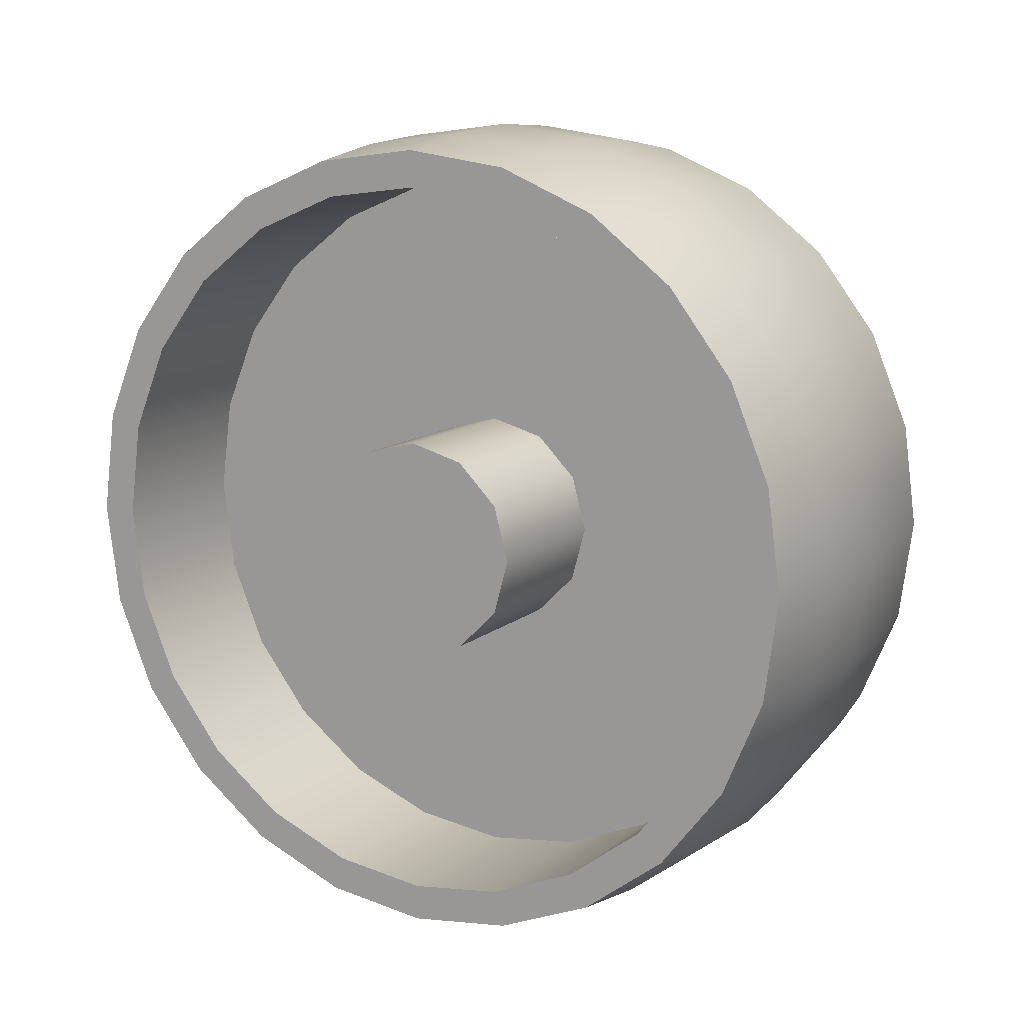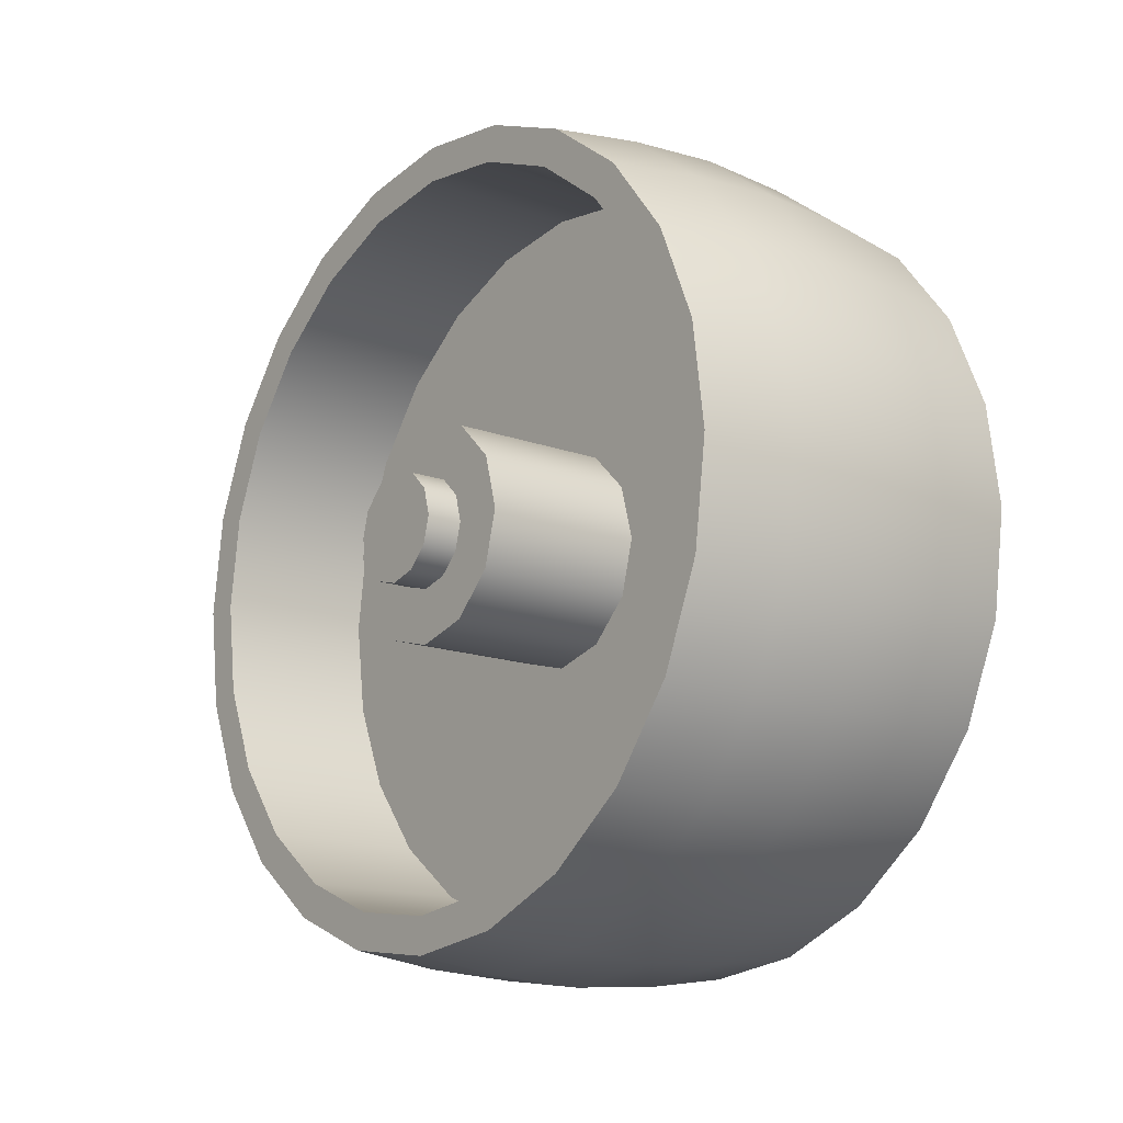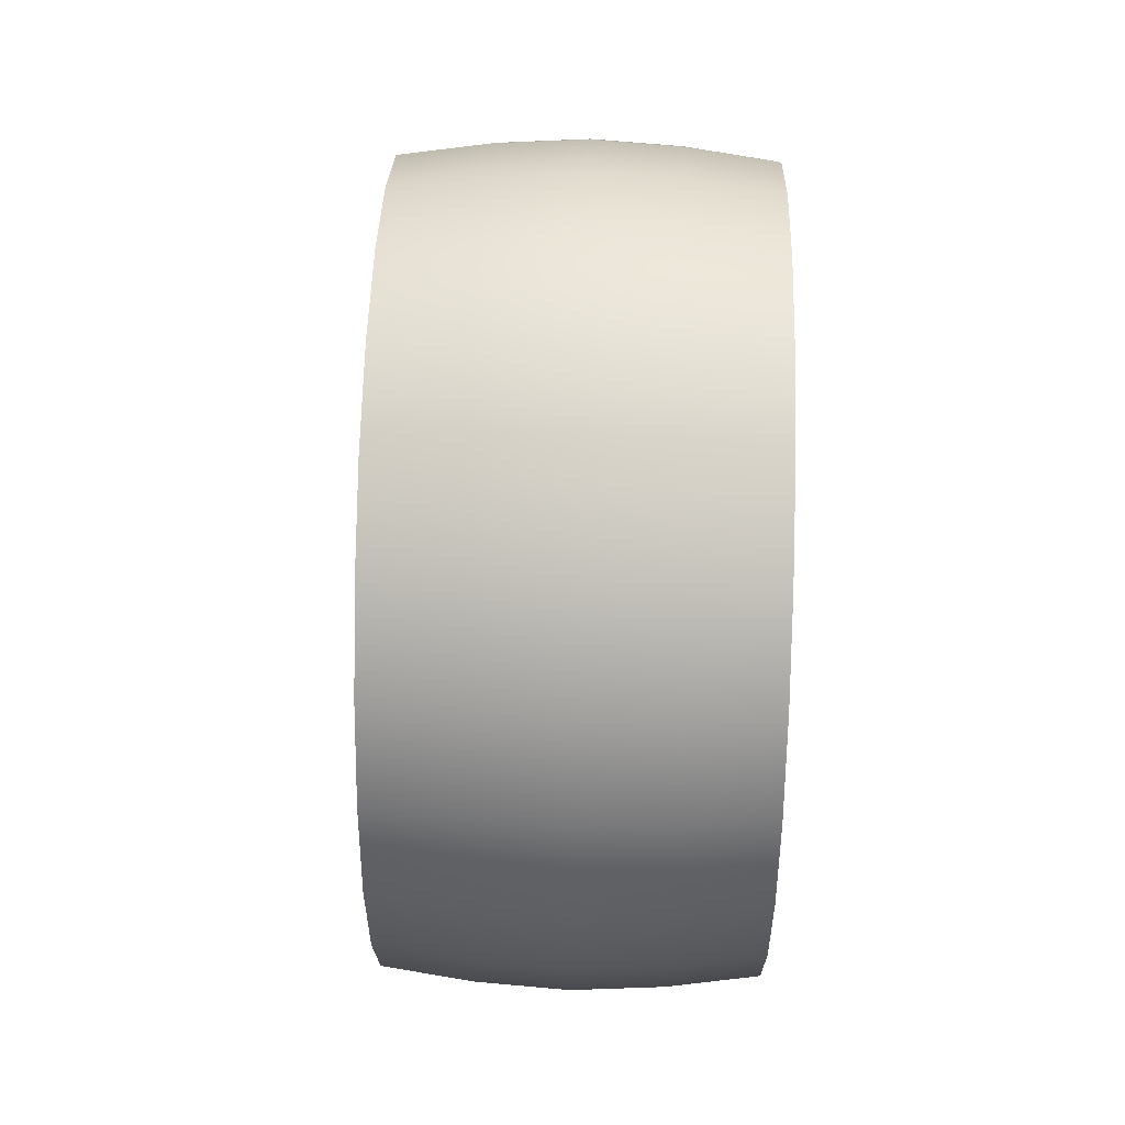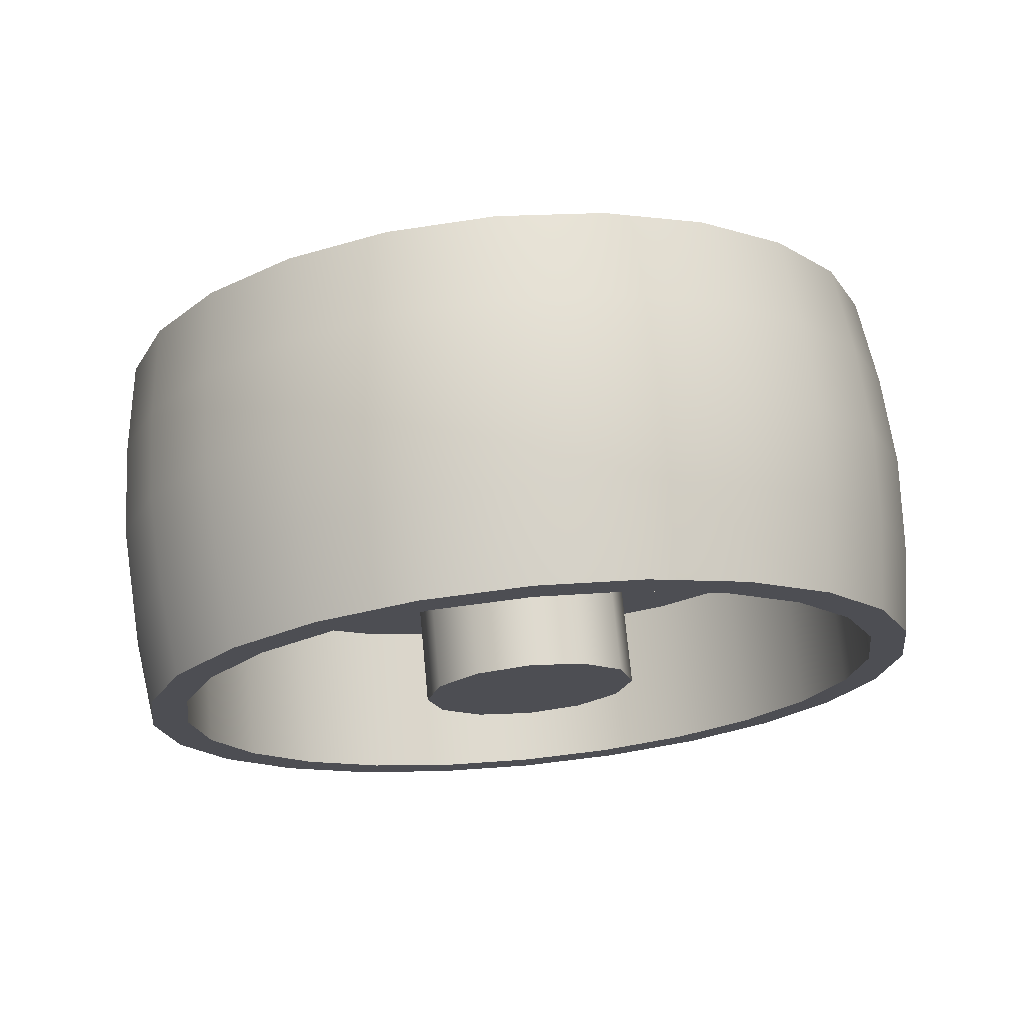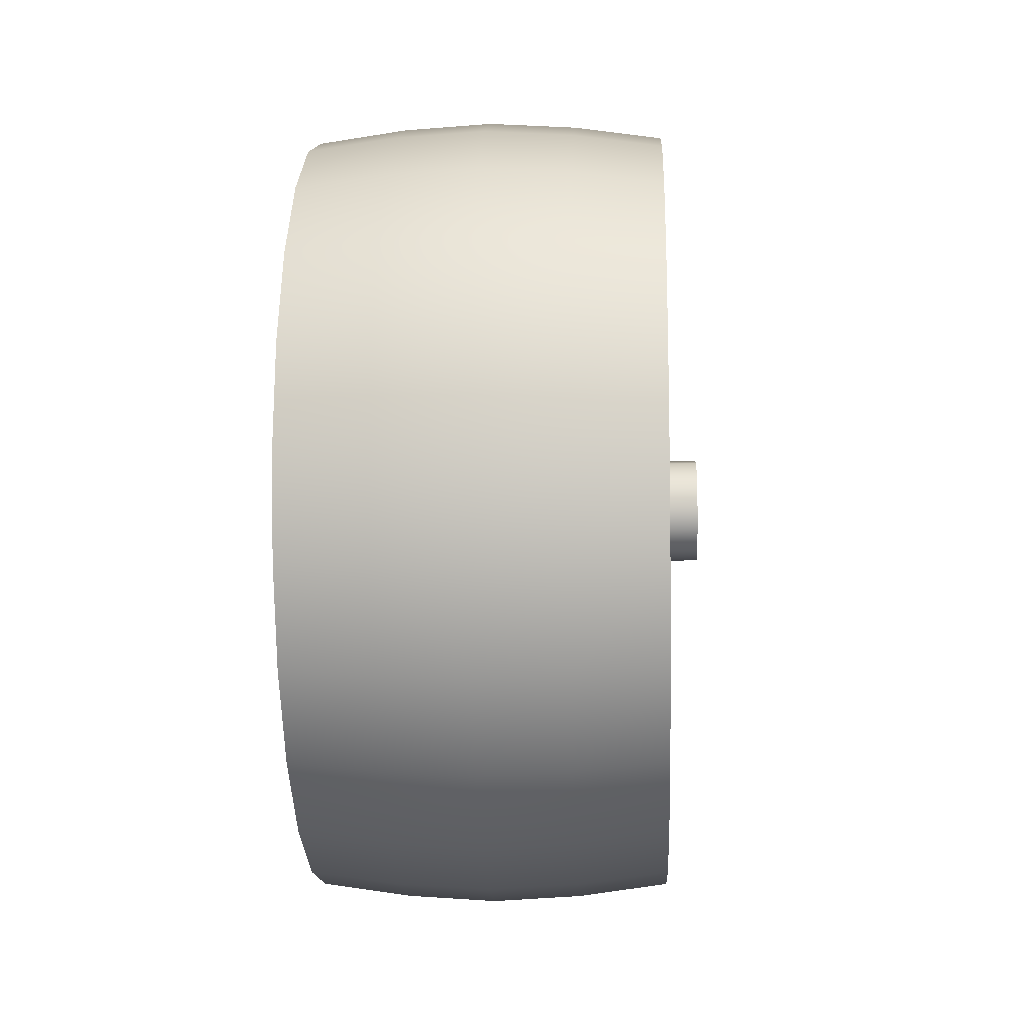
<metadata>
{"format":"obj","ext":"obj","renderer":"f3d","projection":"perspective","resolution":1024,"background":"white","views":[{"elev":12.5,"azim":-60.2,"up":"+Z"},{"elev":-15.2,"azim":141.8,"up":"+Y"},{"elev":47.6,"azim":-178.2,"up":"+Z"},{"elev":72.0,"azim":-95.5,"up":"+Z"},{"elev":-8.6,"azim":2.9,"up":"+Z"}]}
</metadata>
<code>
o 1
v 0.0625 0.0375 4.23e-17
v 0.0625 0.03248 0.01875
v 0.0625 0.01875 0.03248
v 0.0625 3.102e-17 0.0375
v 0.0625 -0.01875 0.03248
v 0.0625 -0.03248 0.01875
v 0.0625 -0.0375 4.689e-17
v 0.0625 -0.03248 -0.01875
v 0.0625 -0.01875 -0.03248
v 0.0625 2.183e-17 -0.0375
v 0.0625 0.01875 -0.03248
v 0.0625 0.03248 -0.01875
v -0.0625 0.0375 4.23e-17
v -0.0625 0.03248 0.01875
v -0.0625 0.01875 0.03248
v -0.0625 2.643e-17 0.0375
v -0.0625 -0.01875 0.03248
v -0.0625 -0.03248 0.01875
v -0.0625 -0.0375 4.689e-17
v -0.0625 -0.03248 -0.01875
v -0.0625 -0.01875 -0.03248
v -0.0625 1.724e-17 -0.0375
v -0.0625 0.01875 -0.03248
v -0.0625 0.03248 -0.01875
v 0.0625 2.486e-17 4.27e-17
v -0.0625 1.995e-17 4.192e-17
v 0.00625 0.125 -2.935e-17
v 0.00625 0.1207 0.03235
v 0.00625 0.1083 0.0625
v 0.00625 0.08839 0.08839
v 0.00625 0.0625 0.1083
v 0.00625 0.03235 0.1207
v 0.00625 -1.505e-17 0.125
v 0.00625 -0.03235 0.1207
v 0.00625 -0.0625 0.1083
v 0.00625 -0.08839 0.08839
v 0.00625 -0.1083 0.0625
v 0.00625 -0.1207 0.03235
v 0.00625 -0.125 -1.404e-17
v 0.00625 -0.1207 -0.03235
v 0.00625 -0.1083 -0.0625
v 0.00625 -0.08839 -0.08839
v 0.00625 -0.0625 -0.1083
v 0.00625 -0.03235 -0.1207
v 0.00625 -4.567e-17 -0.125
v 0.00625 0.03235 -0.1207
v 0.00625 0.0625 -0.1083
v 0.00625 0.08839 -0.08839
v 0.00625 0.1083 -0.0625
v 0.00625 0.1207 -0.03235
v -0.00625 0.125 -2.935e-17
v -0.00625 0.1207 0.03235
v -0.00625 0.1083 0.0625
v -0.00625 0.08839 0.08839
v -0.00625 0.0625 0.1083
v -0.00625 0.03235 0.1207
v -0.00625 -3.036e-17 0.125
v -0.00625 -0.03235 0.1207
v -0.00625 -0.0625 0.1083
v -0.00625 -0.08839 0.08839
v -0.00625 -0.1083 0.0625
v -0.00625 -0.1207 0.03235
v -0.00625 -0.125 -1.404e-17
v -0.00625 -0.1207 -0.03235
v -0.00625 -0.1083 -0.0625
v -0.00625 -0.08839 -0.08839
v -0.00625 -0.0625 -0.1083
v -0.00625 -0.03235 -0.1207
v -0.00625 -6.097e-17 -0.125
v -0.00625 0.03235 -0.1207
v -0.00625 0.0625 -0.1083
v -0.00625 0.08839 -0.08839
v -0.00625 0.1083 -0.0625
v -0.00625 0.1207 -0.03235
v 0.00625 -2.371e-17 -2.576e-17
v -0.00625 -4.684e-17 -2.024e-17
v 0.0625 0.01875 4.267e-17
v 0.0625 0.01624 0.009375
v 0.0625 0.009375 0.01624
v 0.0625 2.8e-17 0.01875
v 0.0625 -0.009375 0.01624
v 0.0625 -0.01624 0.009375
v 0.0625 -0.01875 4.497e-17
v 0.0625 -0.01624 -0.009375
v 0.0625 -0.009375 -0.01624
v 0.0625 2.341e-17 -0.01875
v 0.0625 0.009375 -0.01624
v 0.0625 0.01624 -0.009375
v 0.075 2.147e-17 4.203e-17
v 0.075 0.01875 4.267e-17
v 0.075 0.01624 0.009375
v 0.075 0.009375 0.01624
v 0.075 2.8e-17 0.01875
v 0.075 -0.009375 0.01624
v 0.075 -0.01624 0.009375
v 0.075 -0.01875 4.497e-17
v 0.075 -0.01624 -0.009375
v 0.075 -0.009375 -0.01624
v 0.075 2.341e-17 -0.01875
v 0.075 0.009375 -0.01624
v 0.075 0.01624 -0.009375
v 0.0625 0.1375 -2.893e-17
v 0.0625 0.1328 0.03559
v 0.0625 0.1191 0.06875
v 0.0625 0.09723 0.09723
v 0.0625 0.06875 0.1191
v 0.0625 0.03559 0.1328
v 0.0625 -1.147e-17 0.1375
v 0.0625 -0.03559 0.1328
v 0.0625 -0.06875 0.1191
v 0.0625 -0.09723 0.09723
v 0.0625 -0.1191 0.06875
v 0.0625 -0.1328 0.03559
v 0.0625 -0.1375 -1.209e-17
v 0.0625 -0.1328 -0.03559
v 0.0625 -0.1191 -0.06875
v 0.0625 -0.09723 -0.09723
v 0.0625 -0.06875 -0.1191
v 0.0625 -0.03559 -0.1328
v 0.0625 -4.514e-17 -0.1375
v 0.0625 0.03559 -0.1328
v 0.0625 0.06875 -0.1191
v 0.0625 0.09723 -0.09723
v 0.0625 0.1191 -0.06875
v 0.0625 0.1328 -0.03559
v -0.0625 0.1375 -2.893e-17
v -0.0625 0.1328 0.03559
v -0.0625 0.1191 0.06875
v -0.0625 0.09723 0.09723
v -0.0625 0.06875 0.1191
v -0.0625 0.03559 0.1328
v -0.0625 -2.83e-17 0.1375
v -0.0625 -0.03559 0.1328
v -0.0625 -0.06875 0.1191
v -0.0625 -0.09723 0.09723
v -0.0625 -0.1191 0.06875
v -0.0625 -0.1328 0.03559
v -0.0625 -0.1375 -1.209e-17
v -0.0625 -0.1328 -0.03559
v -0.0625 -0.1191 -0.06875
v -0.0625 -0.09723 -0.09723
v -0.0625 -0.06875 -0.1191
v -0.0625 -0.03559 -0.1328
v -0.0625 -6.198e-17 -0.1375
v -0.0625 0.03559 -0.1328
v -0.0625 0.06875 -0.1191
v -0.0625 0.09723 -0.09723
v -0.0625 0.1191 -0.06875
v -0.0625 0.1328 -0.03559
v -0.0625 0.125 -3.059e-17
v -0.0625 0.1207 0.03235
v -0.0625 0.1083 0.0625
v -0.0625 0.08839 0.08839
v -0.0625 0.0625 0.1083
v -0.0625 0.03235 0.1207
v -0.0625 -2.957e-17 0.125
v -0.0625 -0.03235 0.1207
v -0.0625 -0.0625 0.1083
v -0.0625 -0.08839 0.08839
v -0.0625 -0.1083 0.0625
v -0.0625 -0.1207 0.03235
v -0.0625 -0.125 -1.528e-17
v -0.0625 -0.1207 -0.03235
v -0.0625 -0.1083 -0.0625
v -0.0625 -0.08839 -0.08839
v -0.0625 -0.0625 -0.1083
v -0.0625 -0.03235 -0.1207
v -0.0625 -6.018e-17 -0.125
v -0.0625 0.03235 -0.1207
v -0.0625 0.0625 -0.1083
v -0.0625 0.08839 -0.08839
v -0.0625 0.1083 -0.0625
v -0.0625 0.1207 -0.03235
v 0.0625 0.1207 0.03235
v 0.0625 0.125 -3.059e-17
v 0.0625 0.1207 -0.03235
v 0.0625 0.1083 -0.0625
v 0.0625 0.08839 -0.08839
v 0.0625 0.0625 -0.1083
v 0.0625 0.03235 -0.1207
v 0.0625 -4.487e-17 -0.125
v 0.0625 -0.03235 -0.1207
v 0.0625 -0.0625 -0.1083
v 0.0625 -0.08839 -0.08839
v 0.0625 -0.1083 -0.0625
v 0.0625 -0.1207 -0.03235
v 0.0625 -0.125 -1.528e-17
v 0.0625 -0.1207 0.03235
v 0.0625 -0.1083 0.0625
v 0.0625 -0.08839 0.08839
v 0.0625 -0.0625 0.1083
v 0.0625 -0.03235 0.1207
v 0.0625 -1.426e-17 0.125
v 0.0625 0.03235 0.1207
v 0.0625 0.0625 0.1083
v 0.0625 0.08839 0.08839
v 0.0625 0.1083 0.0625
v 4.163e-17 0.1389 -0.03721
v 4.163e-17 0.1245 -0.07187
v 4.163e-17 0.1016 -0.1016
v 4.163e-17 0.07187 -0.1245
v 4.163e-17 0.03721 -0.1389
v 4.163e-17 -5.405e-17 -0.1437
v 4.163e-17 -0.03721 -0.1389
v 4.163e-17 -0.07187 -0.1245
v 4.163e-17 -0.1016 -0.1016
v 4.163e-17 -0.1245 -0.07187
v 4.163e-17 -0.1389 -0.03721
v 4.163e-17 -0.1437 -1.147e-17
v 4.163e-17 -0.1389 0.03721
v 4.163e-17 -0.1245 0.07187
v 4.163e-17 -0.1016 0.1016
v 4.163e-17 -0.07187 0.1245
v 4.163e-17 -0.03721 0.1389
v 4.163e-17 -1.884e-17 0.1437
v 4.163e-17 0.03721 0.1389
v 4.163e-17 0.07187 0.1245
v 4.163e-17 0.1016 0.1016
v 4.163e-17 0.1245 0.07187
v 4.163e-17 0.1389 0.03721
v 4.163e-17 0.1437 -2.907e-17
v -0.03137 0.1419 -2.954e-17
v -0.03137 0.137 0.03672
v -0.03137 0.1229 0.07093
v -0.03137 0.1003 0.1003
v -0.03137 0.07093 0.1229
v -0.03137 0.03672 0.137
v -0.03137 -2.318e-17 0.1419
v -0.03137 -0.03672 0.137
v -0.03137 -0.07093 0.1229
v -0.03137 -0.1003 0.1003
v -0.03137 -0.1229 0.07093
v -0.03137 -0.137 0.03672
v -0.03137 -0.1419 -1.11e-17
v -0.03137 -0.137 -0.03672
v -0.03137 -0.1229 -0.07093
v -0.03137 -0.1003 -0.1003
v -0.03137 -0.07093 -0.1229
v -0.03137 -0.03672 -0.137
v -0.03137 -5.868e-17 -0.1419
v -0.03137 0.03672 -0.137
v -0.03137 0.07093 -0.1229
v -0.03137 0.1003 -0.1003
v -0.03137 0.1229 -0.07093
v -0.03137 0.137 -0.03672
v 0.03137 0.137 -0.03672
v 0.03137 0.1229 -0.07093
v 0.03137 0.1003 -0.1003
v 0.03137 0.07093 -0.1229
v 0.03137 0.03672 -0.137
v 0.03137 -5.024e-17 -0.1419
v 0.03137 -0.03672 -0.137
v 0.03137 -0.07093 -0.1229
v 0.03137 -0.1003 -0.1003
v 0.03137 -0.1229 -0.07093
v 0.03137 -0.137 -0.03672
v 0.03137 -0.1419 -1.11e-17
v 0.03137 -0.137 0.03672
v 0.03137 -0.1229 0.07093
v 0.03137 -0.1003 0.1003
v 0.03137 -0.07093 0.1229
v 0.03137 -0.03672 0.137
v 0.03137 -1.476e-17 0.1419
v 0.03137 0.03672 0.137
v 0.03137 0.07093 0.1229
v 0.03137 0.1003 0.1003
v 0.03137 0.1229 0.07093
v 0.03137 0.137 0.03672
v 0.03137 0.1419 -2.921e-17
g 1_1_auv
f 1 25 12
f 2 25 1
f 3 25 2
f 4 25 3
f 5 25 4
f 6 25 5
f 7 25 6
f 8 25 7
f 9 25 8
f 10 25 9
f 11 25 10
f 12 25 11
f 13 26 14
f 14 26 15
f 15 26 16
f 16 26 17
f 17 26 18
f 18 26 19
f 19 26 20
f 20 26 21
f 21 26 22
f 22 26 23
f 23 26 24
f 24 26 13
f 27 75 50
f 28 75 27
f 29 75 28
f 30 75 29
f 31 75 30
f 32 75 31
f 33 75 32
f 34 75 33
f 35 75 34
f 36 75 35
f 37 75 36
f 38 75 37
f 39 75 38
f 40 75 39
f 41 75 40
f 42 75 41
f 43 75 42
f 44 75 43
f 45 75 44
f 46 75 45
f 47 75 46
f 48 75 47
f 49 75 48
f 50 75 49
f 51 76 52
f 52 76 53
f 53 76 54
f 54 76 55
f 55 76 56
f 56 76 57
f 57 76 58
f 58 76 59
f 59 76 60
f 60 76 61
f 61 76 62
f 62 76 63
f 63 76 64
f 64 76 65
f 65 76 66
f 66 76 67
f 67 76 68
f 68 76 69
f 69 76 70
f 70 76 71
f 71 76 72
f 72 76 73
f 73 76 74
f 74 76 51
f 77 90 101 88
f 78 91 90 77
f 79 92 91 78
f 80 93 92 79
f 81 94 93 80
f 82 95 94 81
f 83 96 95 82
f 84 97 96 83
f 85 98 97 84
f 86 99 98 85
f 87 100 99 86
f 88 101 100 87
f 102 175 176 125
f 103 174 175 102
f 104 197 174 103
f 105 196 197 104
f 106 195 196 105
f 107 194 195 106
f 108 193 194 107
f 109 192 193 108
f 110 191 192 109
f 111 190 191 110
f 112 189 190 111
f 113 188 189 112
f 114 187 188 113
f 115 186 187 114
f 116 185 186 115
f 117 184 185 116
f 118 183 184 117
f 119 182 183 118
f 120 181 182 119
f 121 180 181 120
f 122 179 180 121
f 123 178 179 122
f 124 177 178 123
f 125 176 177 124
f 126 150 151 127
f 127 151 152 128
f 128 152 153 129
f 129 153 154 130
f 130 154 155 131
f 131 155 156 132
f 132 156 157 133
f 133 157 158 134
f 134 158 159 135
f 135 159 160 136
f 136 160 161 137
f 137 161 162 138
f 138 162 163 139
f 139 163 164 140
f 140 164 165 141
f 141 165 166 142
f 142 166 167 143
f 143 167 168 144
f 144 168 169 145
f 145 169 170 146
f 146 170 171 147
f 147 171 172 148
f 148 172 173 149
f 149 173 150 126
f 1 13 14 2
f 2 14 15 3
f 3 15 16 4
f 4 16 17 5
f 5 17 18 6
f 6 18 19 7
f 7 19 20 8
f 8 20 21 9
f 9 21 22 10
f 10 22 23 11
f 11 23 24 12
f 12 24 13 1
f 89 101 90
f 90 91 89
f 91 92 89
f 92 93 89
f 93 94 89
f 94 95 89
f 95 96 89
f 96 97 89
f 97 98 89
f 98 99 89
f 99 100 89
f 100 101 89
f 102 269 268 103
f 103 268 267 104
f 104 267 266 105
f 105 266 265 106
f 106 265 264 107
f 107 264 263 108
f 108 263 262 109
f 109 262 261 110
f 110 261 260 111
f 111 260 259 112
f 112 259 258 113
f 113 258 257 114
f 114 257 256 115
f 115 256 255 116
f 116 255 254 117
f 117 254 253 118
f 118 253 252 119
f 119 252 251 120
f 120 251 250 121
f 121 250 249 122
f 122 249 248 123
f 123 248 247 124
f 124 247 246 125
f 125 246 269 102
f 126 222 245 149
f 127 223 222 126
f 128 224 223 127
f 129 225 224 128
f 130 226 225 129
f 131 227 226 130
f 132 228 227 131
f 133 229 228 132
f 134 230 229 133
f 135 231 230 134
f 136 232 231 135
f 137 233 232 136
f 138 234 233 137
f 139 235 234 138
f 140 236 235 139
f 141 237 236 140
f 142 238 237 141
f 143 239 238 142
f 144 240 239 143
f 145 241 240 144
f 146 242 241 145
f 147 243 242 146
f 148 244 243 147
f 149 245 244 148
f 150 175 174 151
f 151 174 197 152
f 152 197 196 153
f 153 196 195 154
f 154 195 194 155
f 155 194 193 156
f 156 193 192 157
f 157 192 191 158
f 158 191 190 159
f 159 190 189 160
f 160 189 188 161
f 161 188 187 162
f 162 187 186 163
f 163 186 185 164
f 164 185 184 165
f 165 184 183 166
f 166 183 182 167
f 167 182 181 168
f 168 181 180 169
f 169 180 179 170
f 170 179 178 171
f 171 178 177 172
f 172 177 176 173
f 173 176 175 150
f 198 199 244 245
f 198 246 247 199
f 199 200 243 244
f 199 247 248 200
f 200 201 242 243
f 200 248 249 201
f 201 202 241 242
f 201 249 250 202
f 202 203 240 241
f 202 250 251 203
f 203 204 239 240
f 203 251 252 204
f 204 205 238 239
f 204 252 253 205
f 205 206 237 238
f 205 253 254 206
f 206 207 236 237
f 206 254 255 207
f 207 208 235 236
f 207 255 256 208
f 208 209 234 235
f 208 256 257 209
f 209 210 233 234
f 209 257 258 210
f 210 211 232 233
f 210 258 259 211
f 211 212 231 232
f 211 259 260 212
f 212 213 230 231
f 212 260 261 213
f 213 214 229 230
f 213 261 262 214
f 214 215 228 229
f 214 262 263 215
f 215 216 227 228
f 215 263 264 216
f 216 217 226 227
f 216 264 265 217
f 217 218 225 226
f 217 265 266 218
f 218 219 224 225
f 218 266 267 219
f 219 220 223 224
f 219 267 268 220
f 220 221 222 223
f 220 268 269 221
f 221 269 246 198
f 245 222 221 198

</code>
